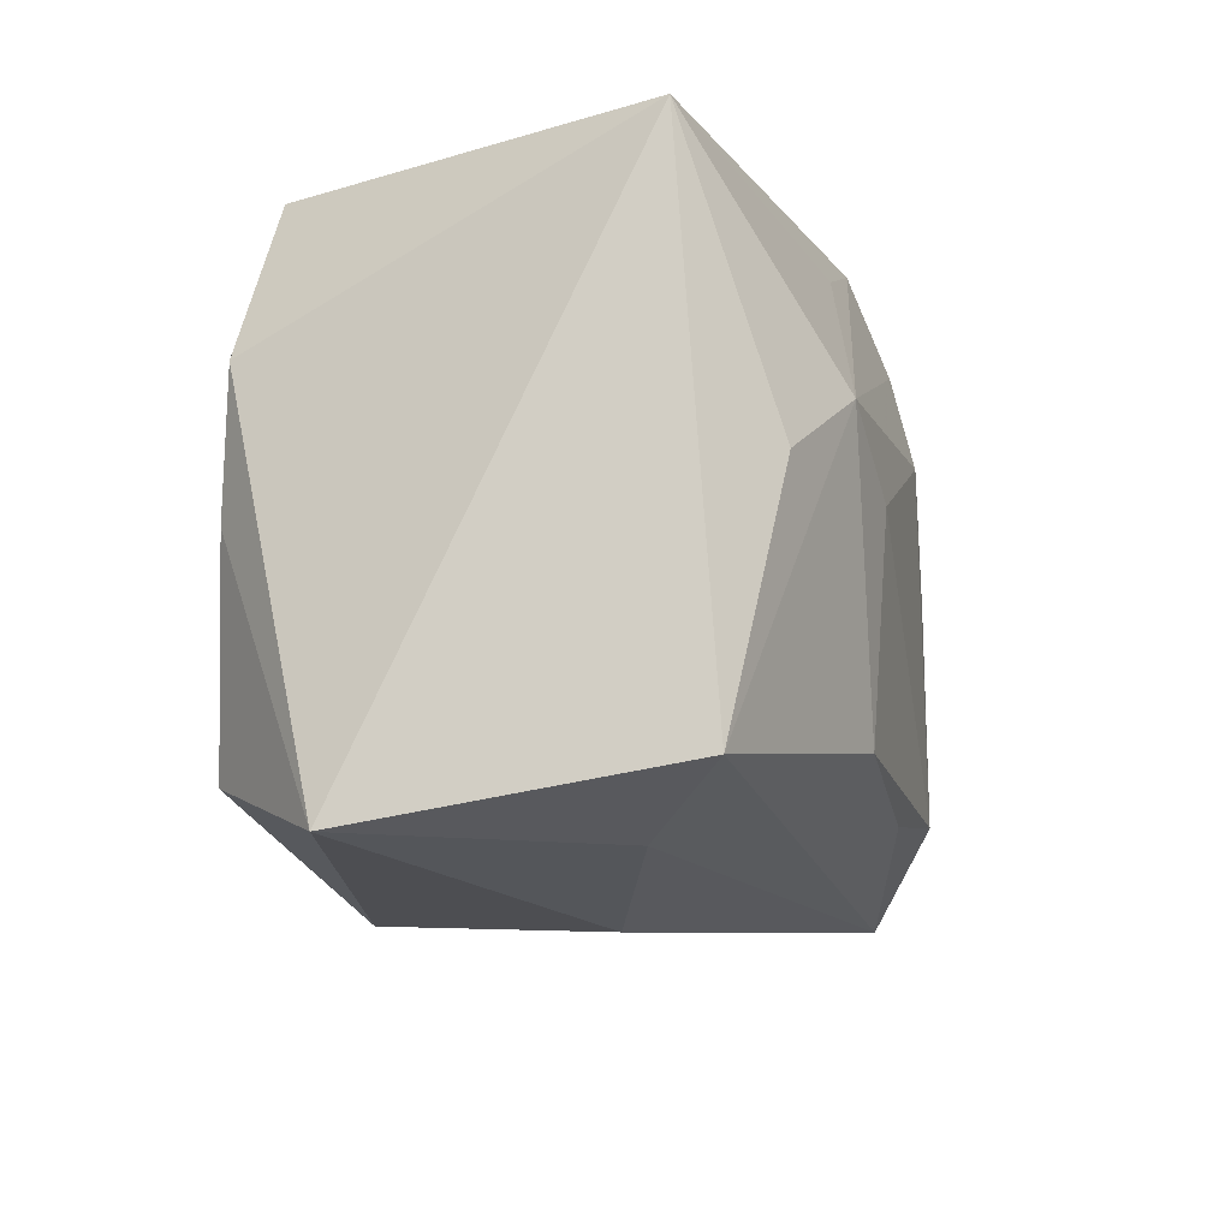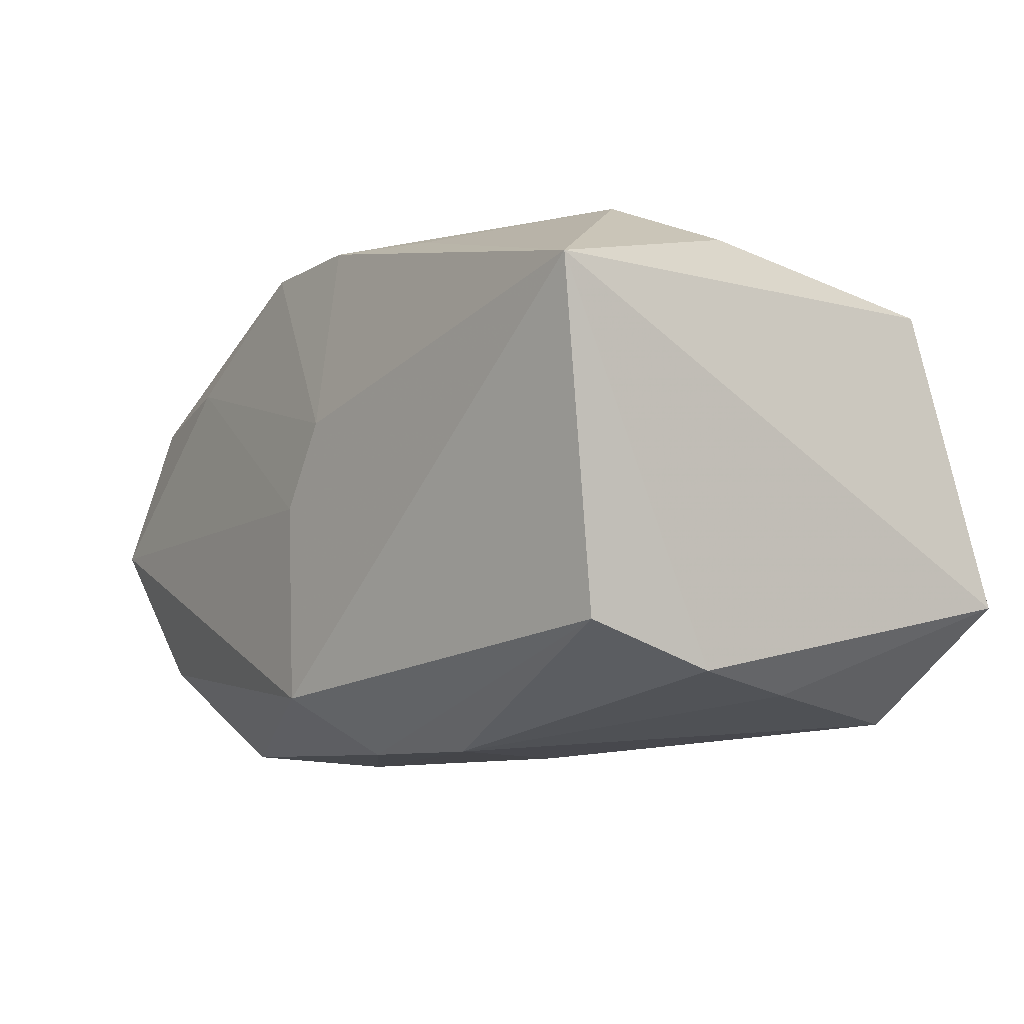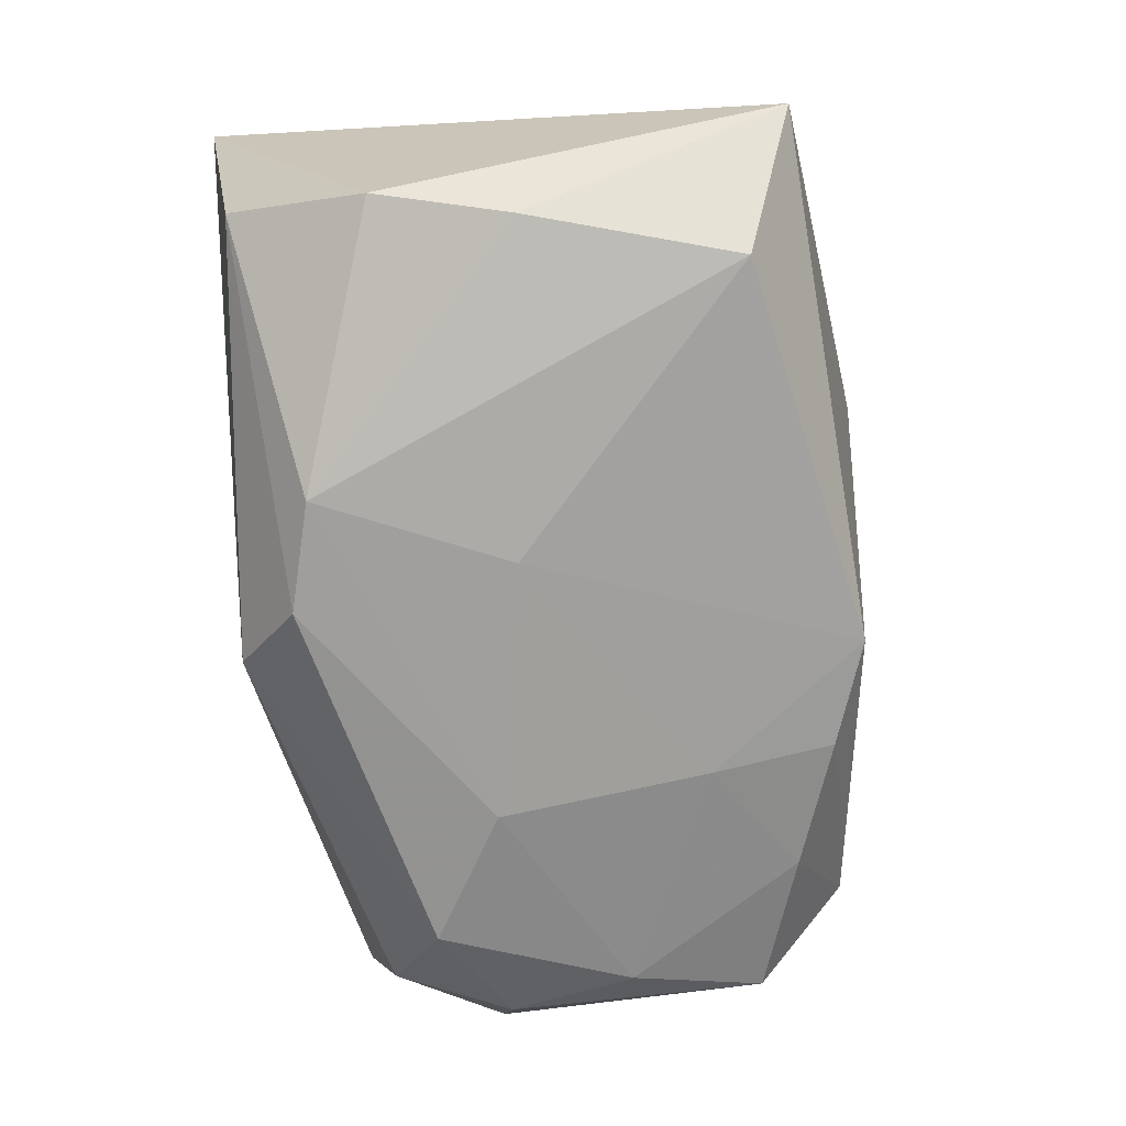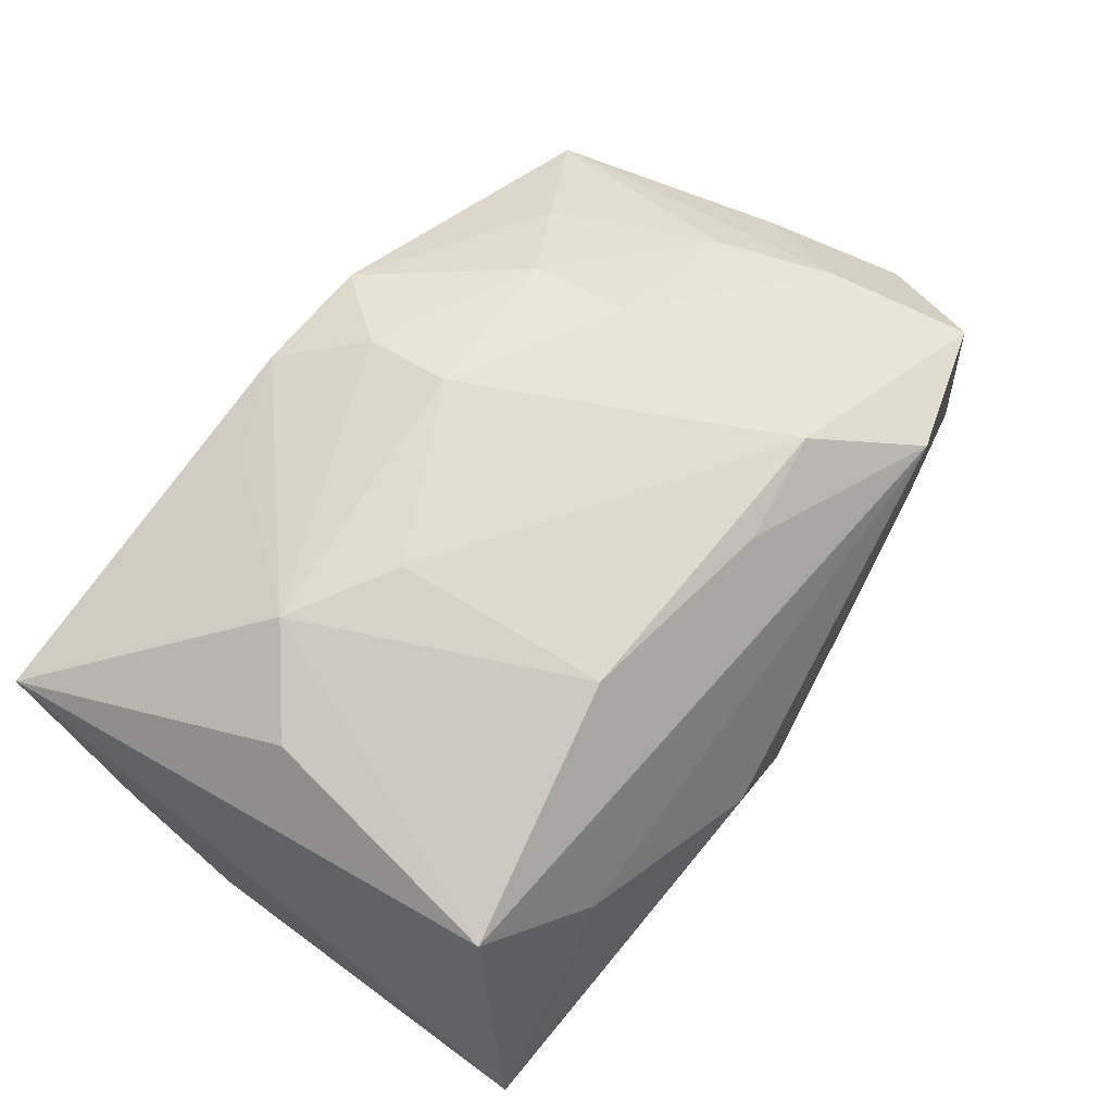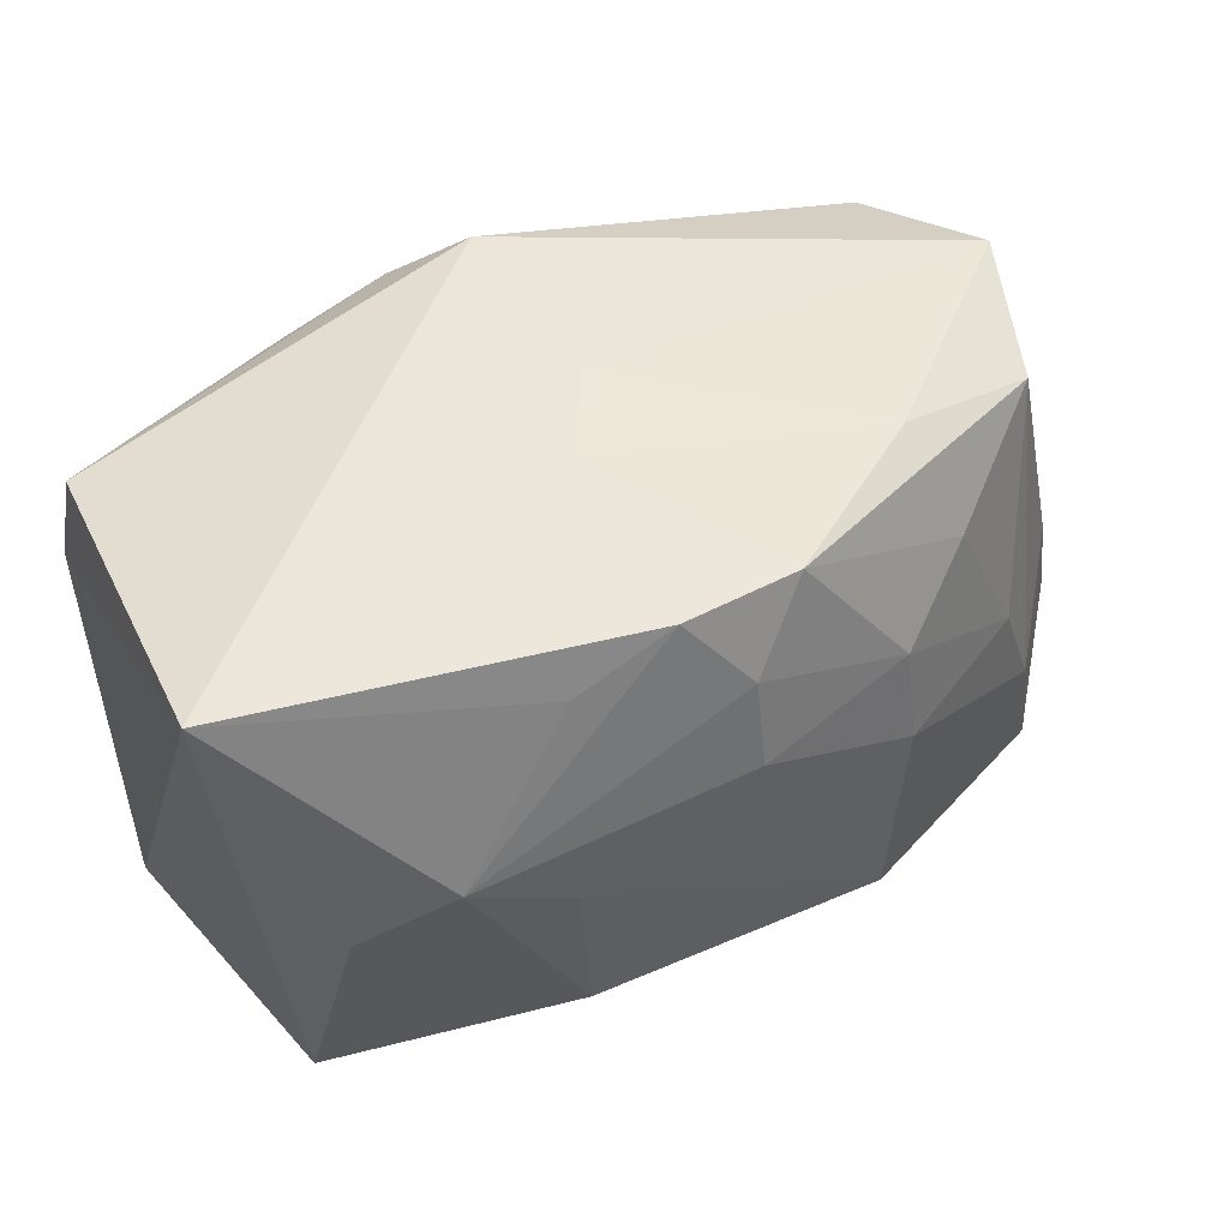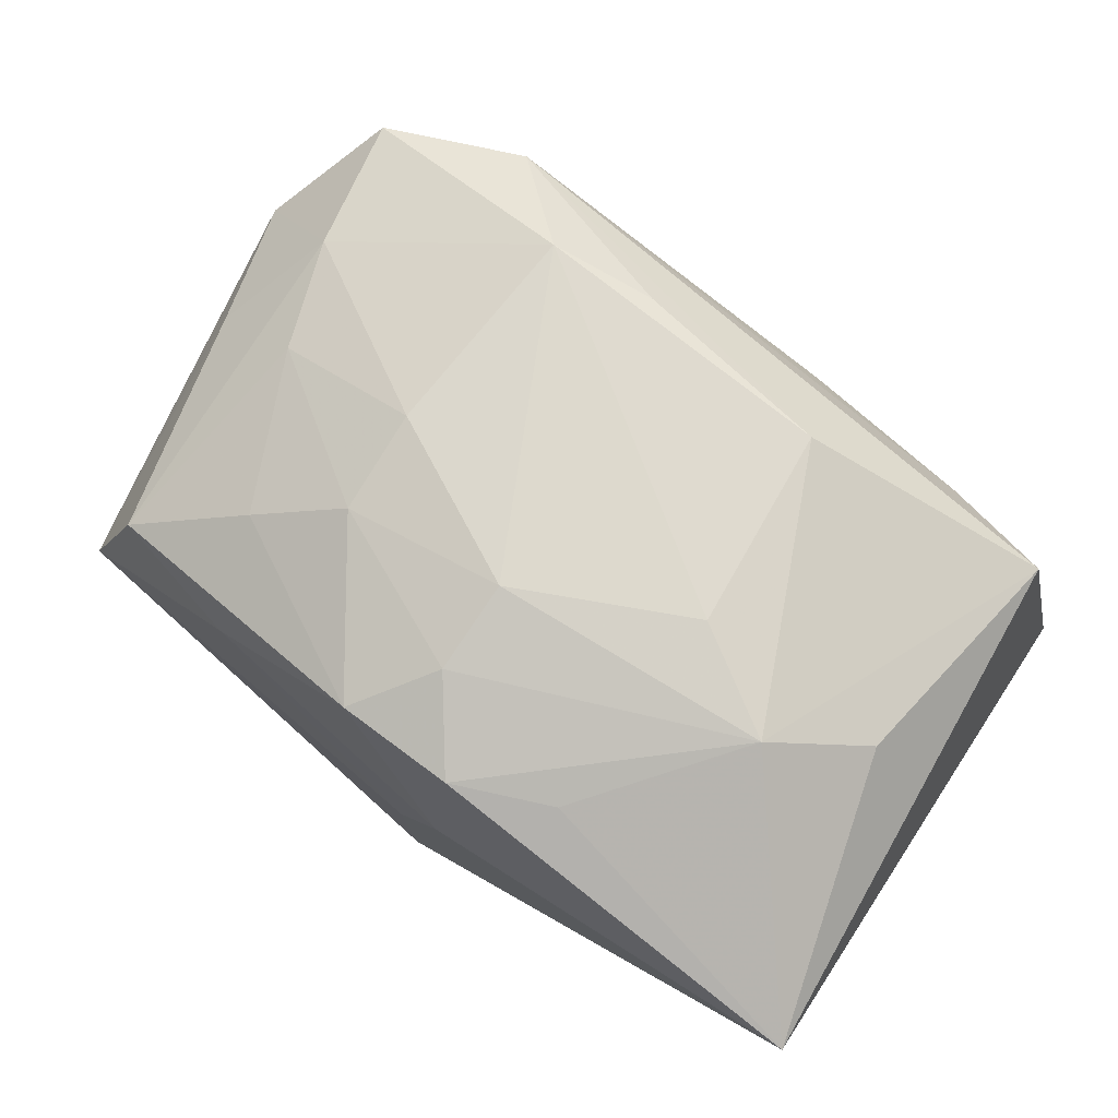
<metadata>
{"format":"obj","ext":"obj","renderer":"f3d","projection":"perspective","resolution":1024,"background":"white","views":[{"elev":-13.3,"azim":-77.4,"up":"+Y"},{"elev":-9.4,"azim":-128.5,"up":"+Z"},{"elev":-71.0,"azim":-82.7,"up":"+Z"},{"elev":66.2,"azim":-54.3,"up":"+Z"},{"elev":51.6,"azim":-29.4,"up":"+Y"},{"elev":74.0,"azim":-145.5,"up":"+Z"}]}
</metadata>
<code>
v 0.01359 -0.0164 0.02338
v 0.02775 0.0008567 0.01698
v -0.01325 0.002282 0.02361
v 0.02192 0.01393 0.01693
v 0.03283 -0.02097 0.002328
v 0.004923 -0.01754 0.02189
v 0.001042 0.02462 -0.001767
v 0.03355 -0.02007 0.01497
v -0.03549 0.02441 0.01282
v -0.03549 -0.02271 -0.01022
v 0.01956 0.02214 0.01162
v -0.01168 0.01974 0.0198
v 0.02125 -0.02356 0.01796
v 0.03582 3.595e-05 0.01023
v 0.0008504 0.02419 -0.01797
v 0.03203 0.01717 -0.01344
v -0.02164 0.007546 0.02268
v 0.0235 -0.01712 -0.01807
v 0.03618 0.0207 -0.001845
v -0.0318 -0.01819 0.01526
v -0.00304 0.02473 0.005042
v -0.007375 -0.02625 0.003385
v 0.03415 0.007492 -0.0175
v -0.01286 0.01643 -0.02273
v 0.006109 0.02264 0.01972
v -0.02274 -0.02239 0.00855
v 0.0149 0.001708 0.02313
v -0.004228 0.01886 -0.02273
v -0.0314 -0.001556 -0.01845
v 0.01436 0.005814 -0.02273
v 0.03057 -0.02076 -0.009373
v 0.01463 0.01002 0.02164
v 0.001028 0.00904 0.02427
v 0.04016 0.009158 -0.007532
v 0.03512 -0.01316 -0.01616
v 0.01321 -0.02086 -0.01898
v 0.03103 -0.008466 0.01649
v 0.03912 -0.011 0.007895
v 0.001154 0.0164 0.0225
v 0.03159 0.01906 0.01009
v -0.006029 0.001521 -0.02257
v -0.003648 0.02303 0.01999
v 0.01372 -0.01105 -0.02051
v 0.02478 0.01211 -0.02162
v 0.03169 -0.002786 -0.01895
v -0.01169 -0.01486 0.02218
v -0.03328 0.0201 -0.01395
v -0.02645 -0.0182 -0.01984
v 0.004877 -0.02394 -0.01892
v -0.034 0.009075 -0.01723
v -0.02886 0.002146 0.0193
f 22 49 13
f 15 9 21
f 9 42 21
f 31 13 49
f 34 35 23
f 9 20 51
f 51 17 9
f 20 17 51
f 12 42 9
f 9 17 12
f 12 17 42
f 33 17 3
f 22 13 26
f 26 13 20
f 10 49 22
f 22 26 10
f 9 50 10
f 10 26 20
f 10 20 9
f 34 23 16
f 16 23 44
f 16 44 15
f 38 35 34
f 47 9 15
f 47 50 9
f 35 31 18
f 44 23 45
f 45 23 35
f 35 18 45
f 45 30 44
f 45 43 30
f 45 18 43
f 1 13 8
f 33 3 1
f 1 27 33
f 46 17 20
f 46 3 17
f 46 1 3
f 20 13 46
f 49 10 48
f 34 16 19
f 19 38 34
f 19 11 40
f 19 16 15
f 8 38 37
f 37 1 8
f 27 1 37
f 40 11 25
f 25 21 42
f 25 11 21
f 5 31 35
f 35 38 5
f 5 38 8
f 8 13 5
f 13 31 5
f 36 31 49
f 36 18 31
f 49 43 36
f 43 18 36
f 15 44 28
f 28 47 15
f 44 30 28
f 13 1 6
f 6 46 13
f 1 46 6
f 21 11 7
f 11 19 7
f 15 21 7
f 7 19 15
f 2 37 40
f 27 37 2
f 40 37 14
f 14 37 38
f 14 19 40
f 38 19 14
f 27 2 32
f 33 27 32
f 50 47 24
f 47 28 24
f 24 28 30
f 40 25 4
f 25 32 4
f 4 2 40
f 4 32 2
f 33 32 39
f 39 32 25
f 39 25 42
f 39 17 33
f 42 17 39
f 50 24 29
f 29 24 48
f 29 10 50
f 29 48 10
f 41 24 30
f 48 24 41
f 49 48 41
f 41 43 49
f 30 43 41

</code>
